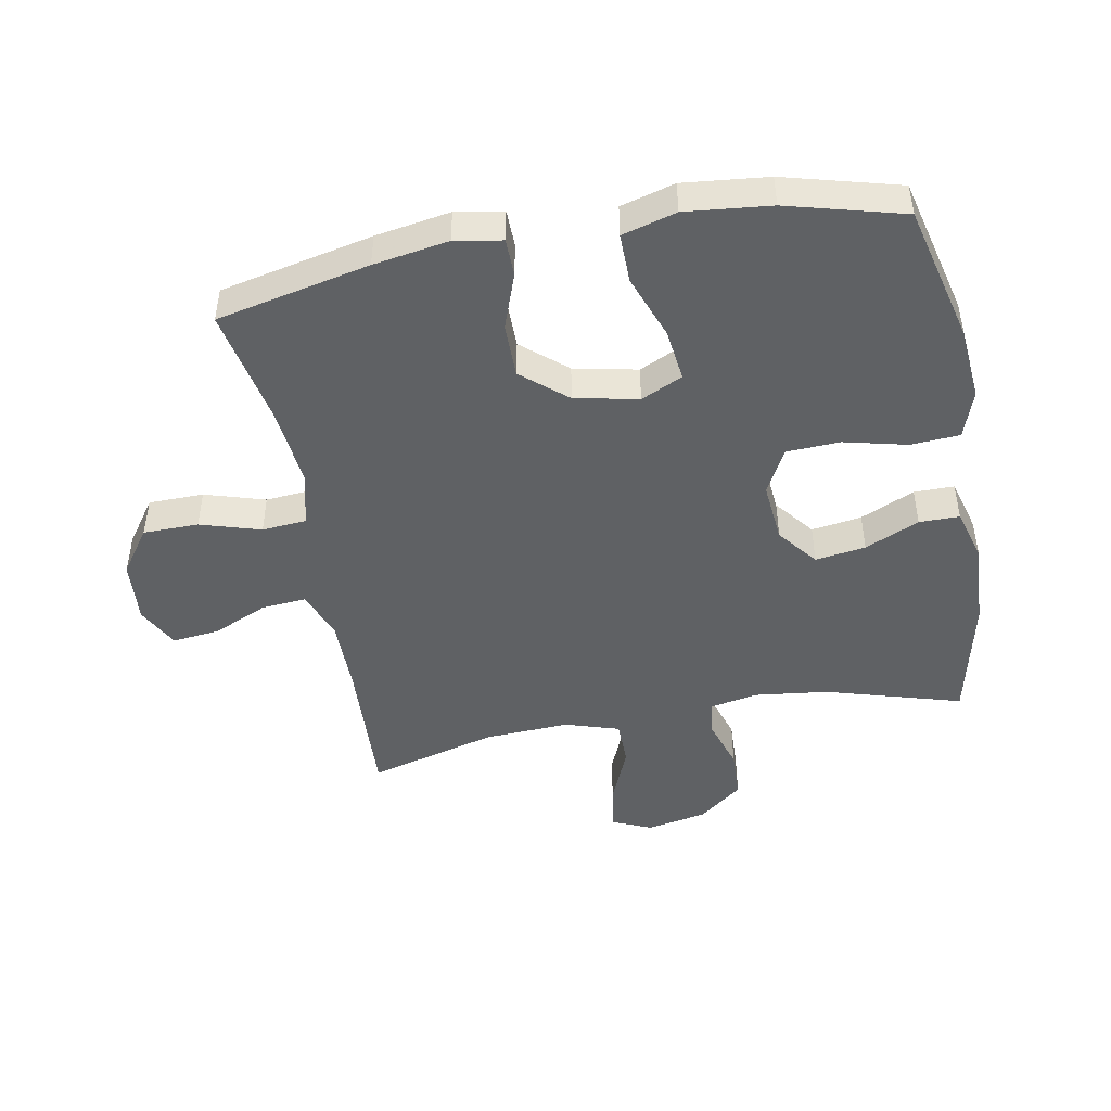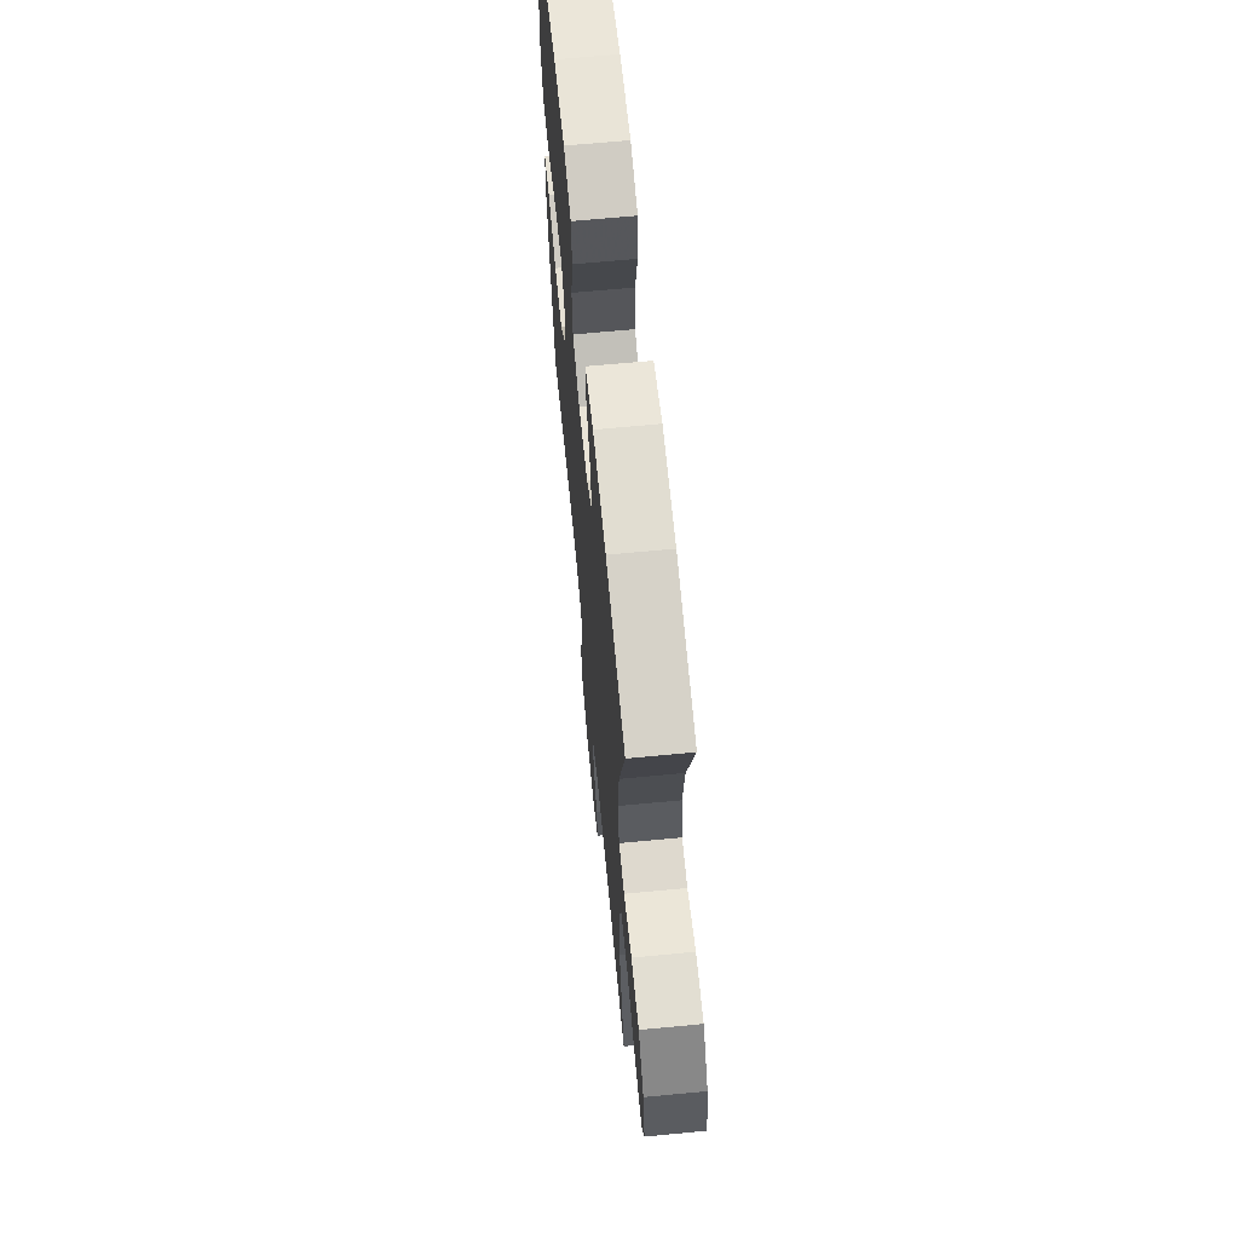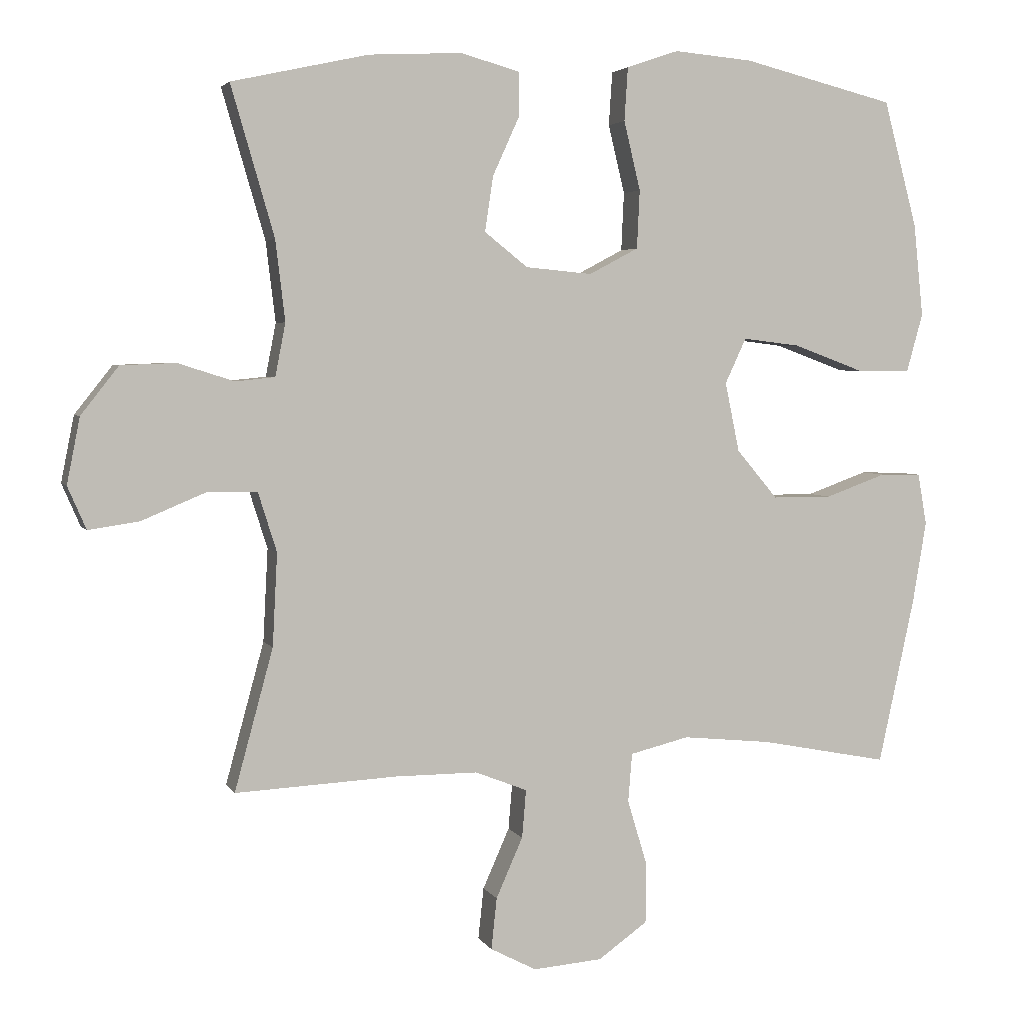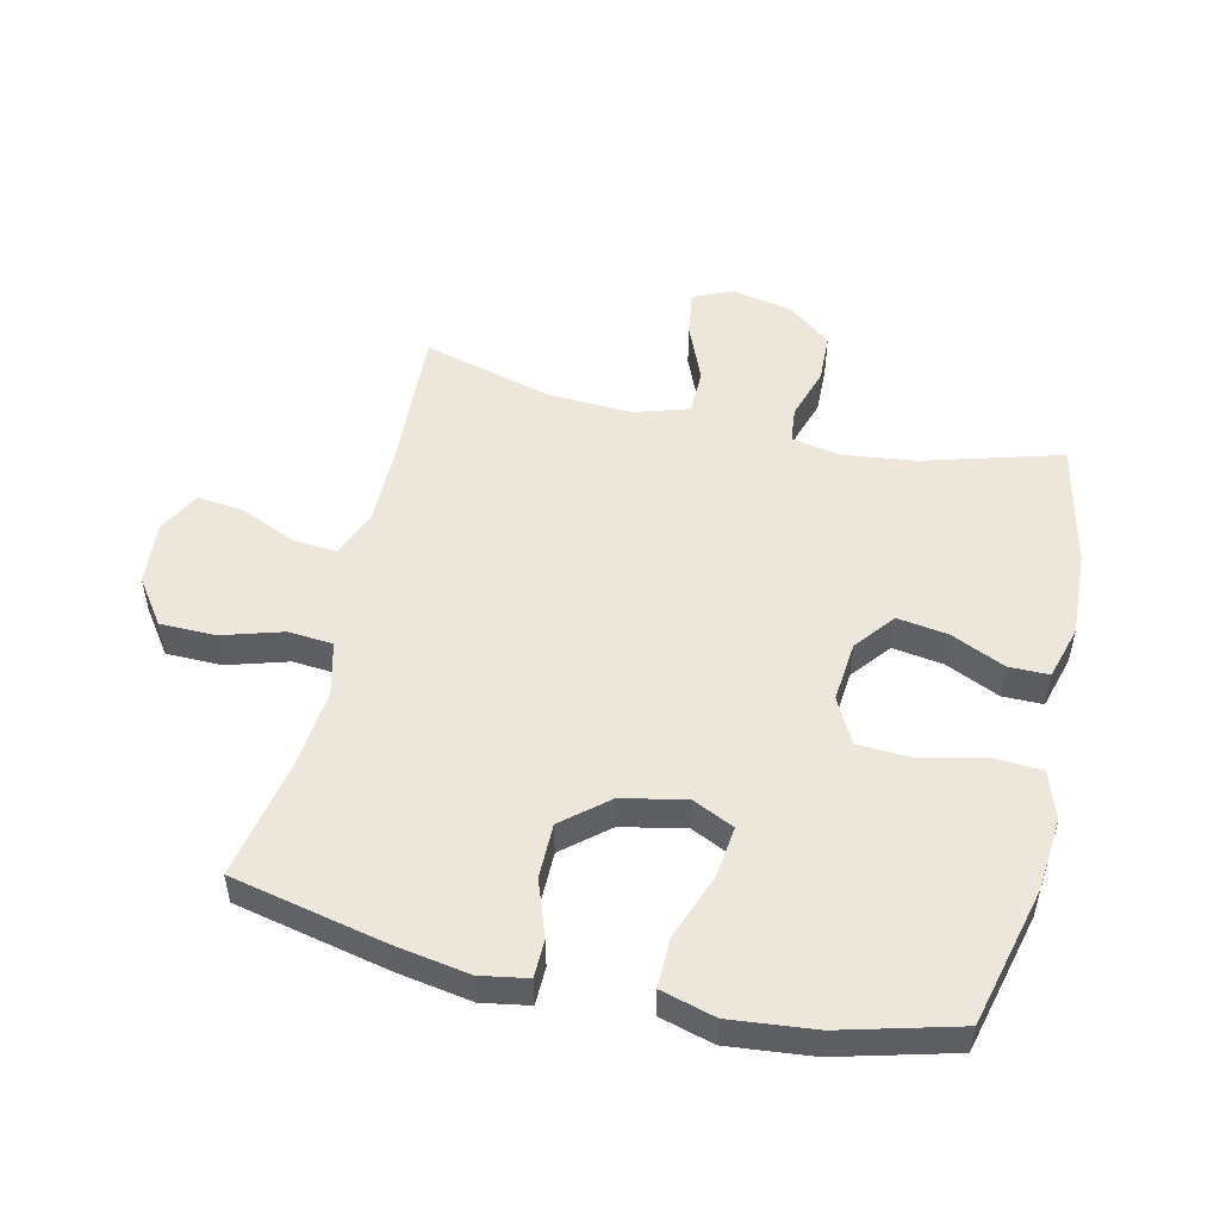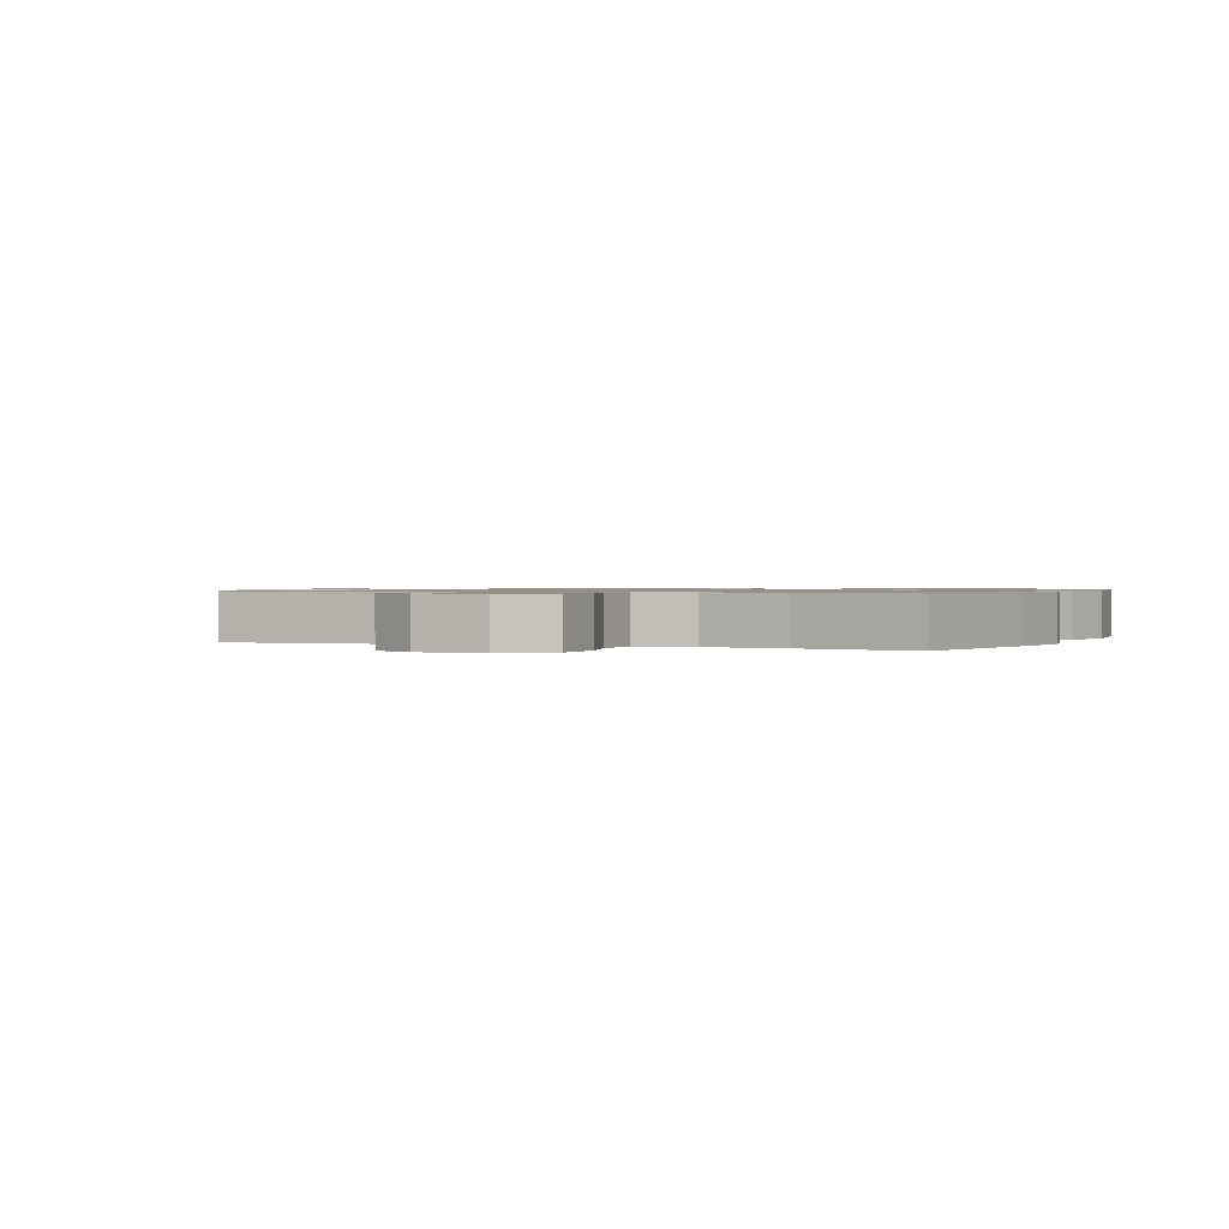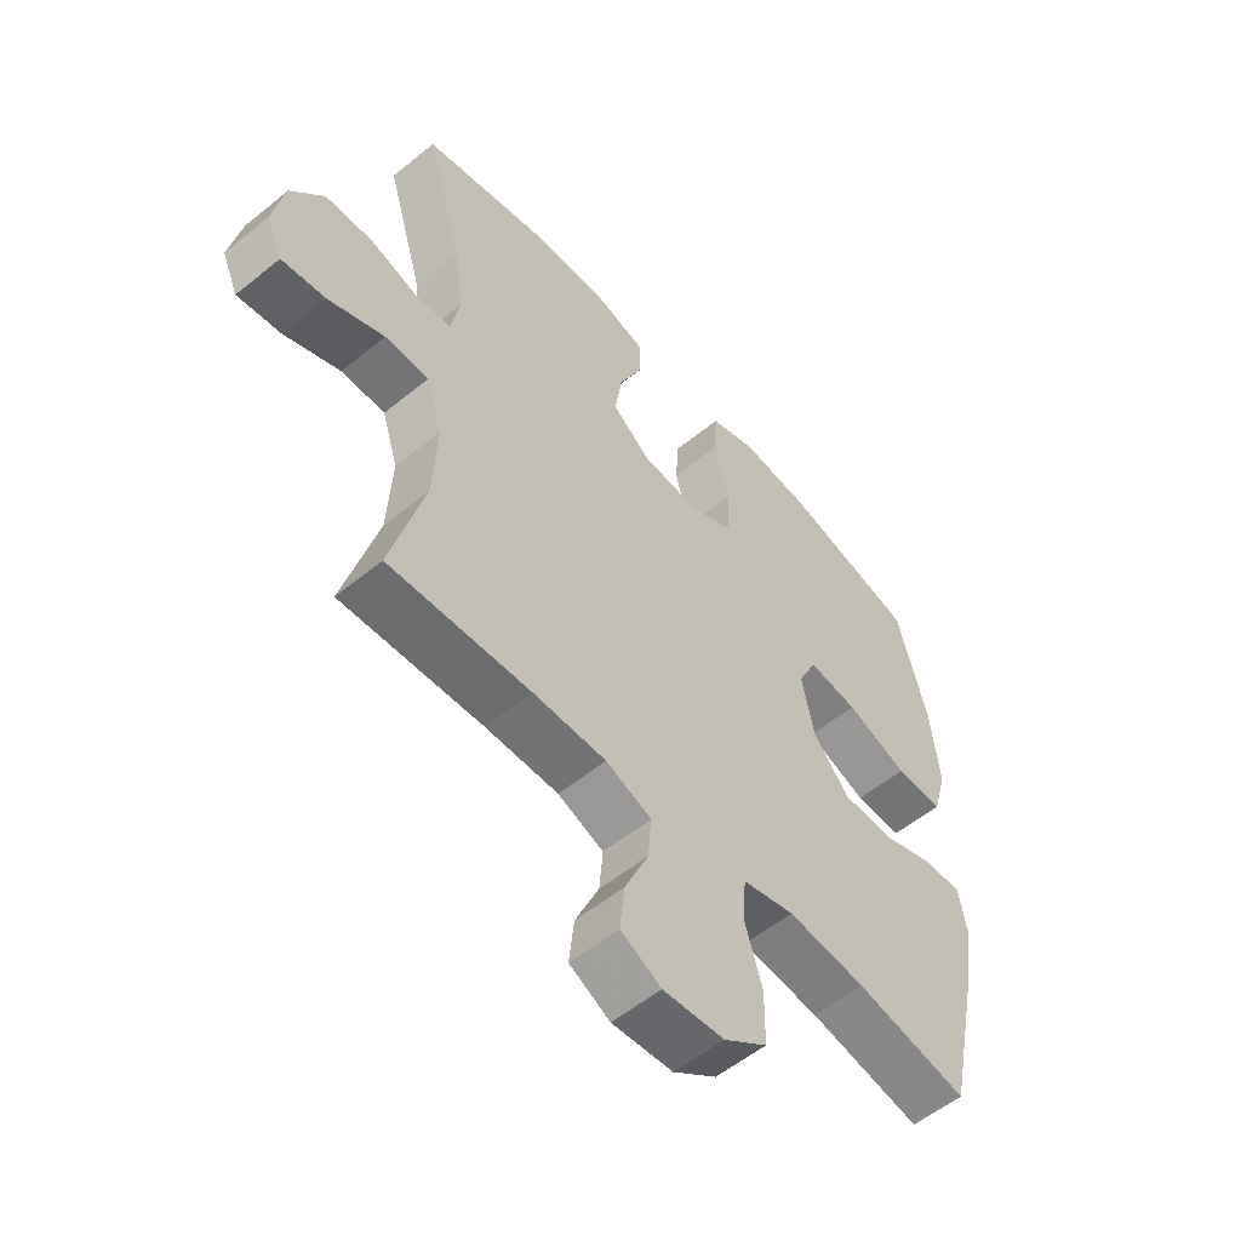
<metadata>
{"format":"obj","ext":"obj","renderer":"f3d","projection":"perspective","resolution":1024,"background":"white","views":[{"elev":-46.6,"azim":-79.5,"up":"+Y"},{"elev":65.8,"azim":84.5,"up":"+Z"},{"elev":3.7,"azim":163.3,"up":"+Z"},{"elev":51.4,"azim":-76.9,"up":"+Y"},{"elev":0.9,"azim":-156.8,"up":"+Y"},{"elev":-55.6,"azim":130.6,"up":"+Z"}]}
</metadata>
<code>
v 0.5 0.07 -0.5
v 0.265 0.07 -0.488
v 0.144 0.07 -0.488
v 0.068 0.07 -0.518
v 0.074 0.07 -0.588
v 0.113 0.07 -0.676
v 0.121 0.07 -0.751
v 0.054 0.07 -0.786
v -0.047 0.07 -0.778
v -0.119 0.07 -0.727
v -0.12 0.07 -0.639
v -0.091 0.07 -0.543
v -0.097 0.07 -0.472
v -0.183 0.07 -0.451
v -0.313 0.07 -0.464
v -0.5 0.07 -0.5
v -0.553 0.07 -0.257
v -0.573 0.07 -0.138
v -0.56 0.07 -0.063
v -0.5 0.07 -0.062
v -0.411 0.07 -0.094
v -0.324 0.07 -0.094
v -0.264 0.07 -0.023
v -0.243 0.07 0.078
v -0.274 0.07 0.144
v -0.357 0.07 0.134
v -0.46 0.07 0.096
v -0.539 0.07 0.095
v -0.563 0.07 0.181
v -0.549 0.07 0.316
v -0.5 0.07 0.5
v -0.278 0.07 0.555
v -0.163 0.07 0.565
v -0.087 0.07 0.539
v -0.082 0.07 0.461
v -0.106 0.07 0.361
v -0.102 0.07 0.276
v -0.03 0.07 0.238
v 0.067 0.07 0.247
v 0.13 0.07 0.297
v 0.118 0.07 0.377
v 0.079 0.07 0.463
v 0.079 0.07 0.527
v 0.165 0.07 0.551
v 0.301 0.07 0.544
v 0.5 0.07 0.5
v 0.437 0.07 0.283
v 0.423 0.07 0.166
v 0.438 0.07 0.089
v 0.495 0.07 0.083
v 0.577 0.07 0.109
v 0.657 0.07 0.106
v 0.712 0.07 0.036
v 0.731 0.07 -0.06
v 0.704 0.07 -0.122
v 0.63 0.07 -0.111
v 0.537 0.07 -0.072
v 0.464 0.07 -0.073
v 0.437 0.07 -0.159
v 0.444 0.07 -0.294
v 0.5 0 -0.5
v 0.265 0 -0.488
v 0.144 0 -0.488
v 0.068 0 -0.518
v 0.074 0 -0.588
v 0.113 0 -0.676
v 0.121 0 -0.751
v 0.054 0 -0.786
v -0.047 0 -0.778
v -0.119 0 -0.727
v -0.12 0 -0.639
v -0.091 0 -0.543
v -0.097 0 -0.472
v -0.183 0 -0.451
v -0.313 0 -0.464
v -0.5 0 -0.5
v -0.553 0 -0.257
v -0.573 0 -0.138
v -0.56 0 -0.063
v -0.5 0 -0.062
v -0.411 0 -0.094
v -0.324 0 -0.094
v -0.264 0 -0.023
v -0.243 0 0.078
v -0.274 0 0.144
v -0.357 0 0.134
v -0.46 0 0.096
v -0.539 0 0.095
v -0.563 0 0.181
v -0.549 0 0.316
v -0.5 0 0.5
v -0.278 0 0.555
v -0.163 0 0.565
v -0.087 0 0.539
v -0.082 0 0.461
v -0.106 0 0.361
v -0.102 0 0.276
v -0.03 0 0.238
v 0.067 0 0.247
v 0.13 0 0.297
v 0.118 0 0.377
v 0.079 0 0.463
v 0.079 0 0.527
v 0.165 0 0.551
v 0.301 0 0.544
v 0.5 0 0.5
v 0.437 0 0.283
v 0.423 0 0.166
v 0.438 0 0.089
v 0.495 0 0.083
v 0.577 0 0.109
v 0.657 0 0.106
v 0.712 0 0.036
v 0.731 0 -0.06
v 0.704 0 -0.122
v 0.63 0 -0.111
v 0.537 0 -0.072
v 0.464 0 -0.073
v 0.437 0 -0.159
v 0.444 0 -0.294
f 54 55 56 57
f 54 57 58
f 53 54 58
f 50 51 52 53
f 49 50 53 58
f 48 49 58 59
f 44 45 46 47
f 44 47 48
f 41 42 43 44
f 40 41 44 48
f 39 40 48 59
f 33 34 35 36
f 33 36 37
f 32 33 37
f 31 32 37
f 30 31 37
f 29 30 37 38
f 26 27 28 29
f 25 26 29 38
f 18 19 20 21
f 18 21 22
f 15 16 17 18
f 14 15 18 22
f 13 14 22 23
f 9 10 11 12
f 9 12 13
f 8 9 13
f 5 6 7 8
f 4 5 8 13
f 3 4 13 23
f 60 1 2
f 24 25 38 39
f 24 39 59 60
f 23 24 60
f 2 3 23 60
f 117 116 115 114
f 118 117 114
f 118 114 113
f 113 112 111 110
f 118 113 110 109
f 119 118 109 108
f 107 106 105 104
f 108 107 104
f 104 103 102 101
f 108 104 101 100
f 119 108 100 99
f 96 95 94 93
f 97 96 93
f 97 93 92
f 97 92 91
f 97 91 90
f 98 97 90 89
f 89 88 87 86
f 98 89 86 85
f 81 80 79 78
f 82 81 78
f 78 77 76 75
f 82 78 75 74
f 83 82 74 73
f 72 71 70 69
f 73 72 69
f 73 69 68
f 68 67 66 65
f 73 68 65 64
f 83 73 64 63
f 62 61 120
f 99 98 85 84
f 120 119 99 84
f 120 84 83
f 120 83 63 62
f 1 61 62 2
f 2 62 63 3
f 3 63 64 4
f 4 64 65 5
f 5 65 66 6
f 6 66 67 7
f 7 67 68 8
f 8 68 69 9
f 9 69 70 10
f 10 70 71 11
f 11 71 72 12
f 12 72 73 13
f 13 73 74 14
f 14 74 75 15
f 15 75 76 16
f 16 76 77 17
f 17 77 78 18
f 18 78 79 19
f 19 79 80 20
f 20 80 81 21
f 21 81 82 22
f 22 82 83 23
f 23 83 84 24
f 24 84 85 25
f 25 85 86 26
f 26 86 87 27
f 27 87 88 28
f 28 88 89 29
f 29 89 90 30
f 30 90 91 31
f 31 91 92 32
f 32 92 93 33
f 33 93 94 34
f 34 94 95 35
f 35 95 96 36
f 36 96 97 37
f 37 97 98 38
f 38 98 99 39
f 39 99 100 40
f 40 100 101 41
f 41 101 102 42
f 42 102 103 43
f 43 103 104 44
f 44 104 105 45
f 45 105 106 46
f 46 106 107 47
f 47 107 108 48
f 48 108 109 49
f 49 109 110 50
f 50 110 111 51
f 51 111 112 52
f 52 112 113 53
f 53 113 114 54
f 54 114 115 55
f 55 115 116 56
f 56 116 117 57
f 57 117 118 58
f 58 118 119 59
f 59 119 120 60
f 60 120 61 1

</code>
